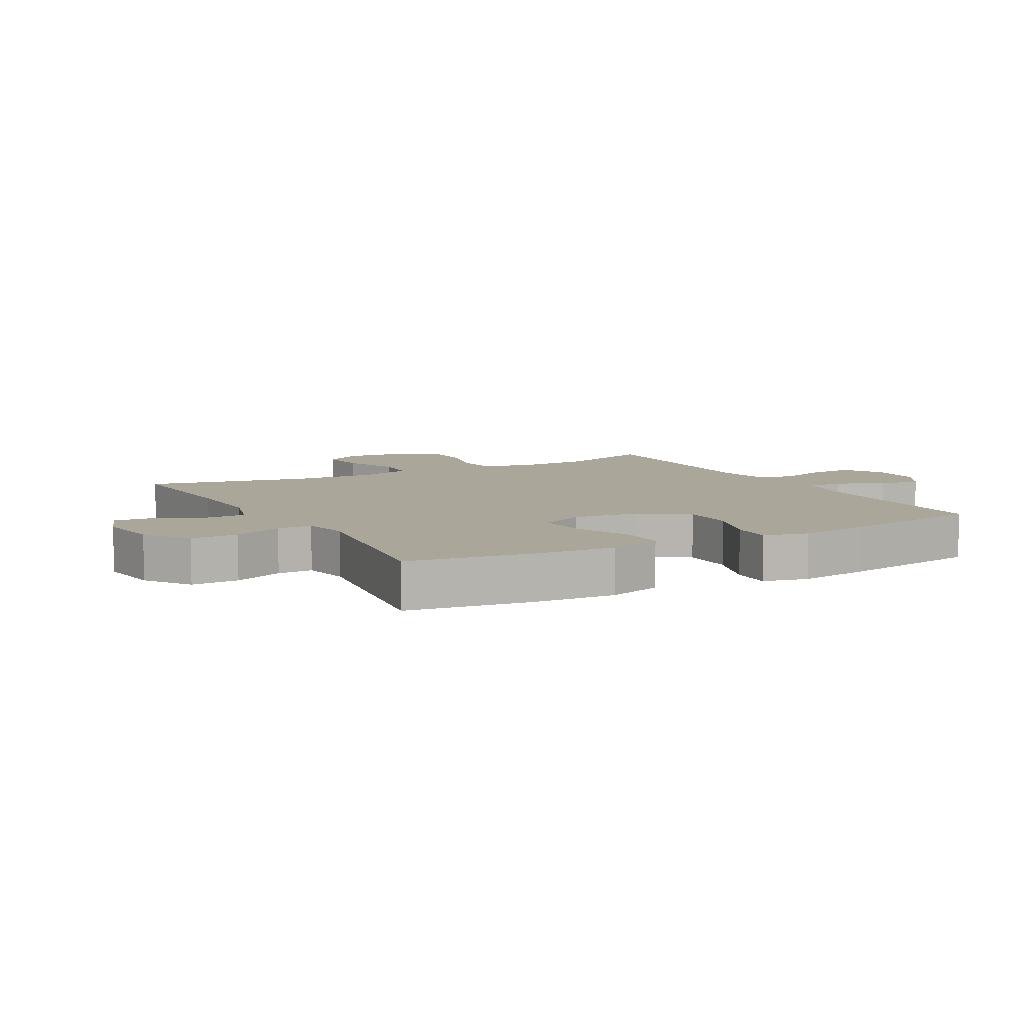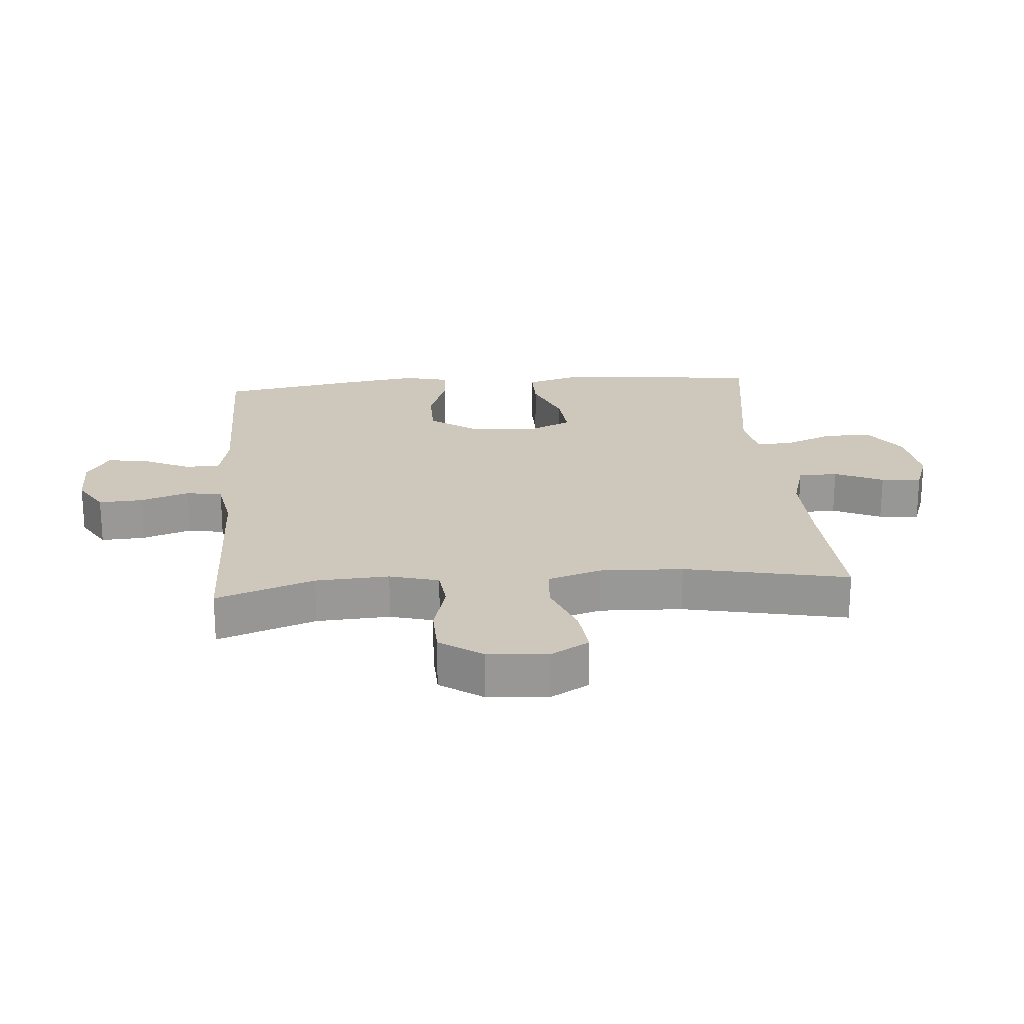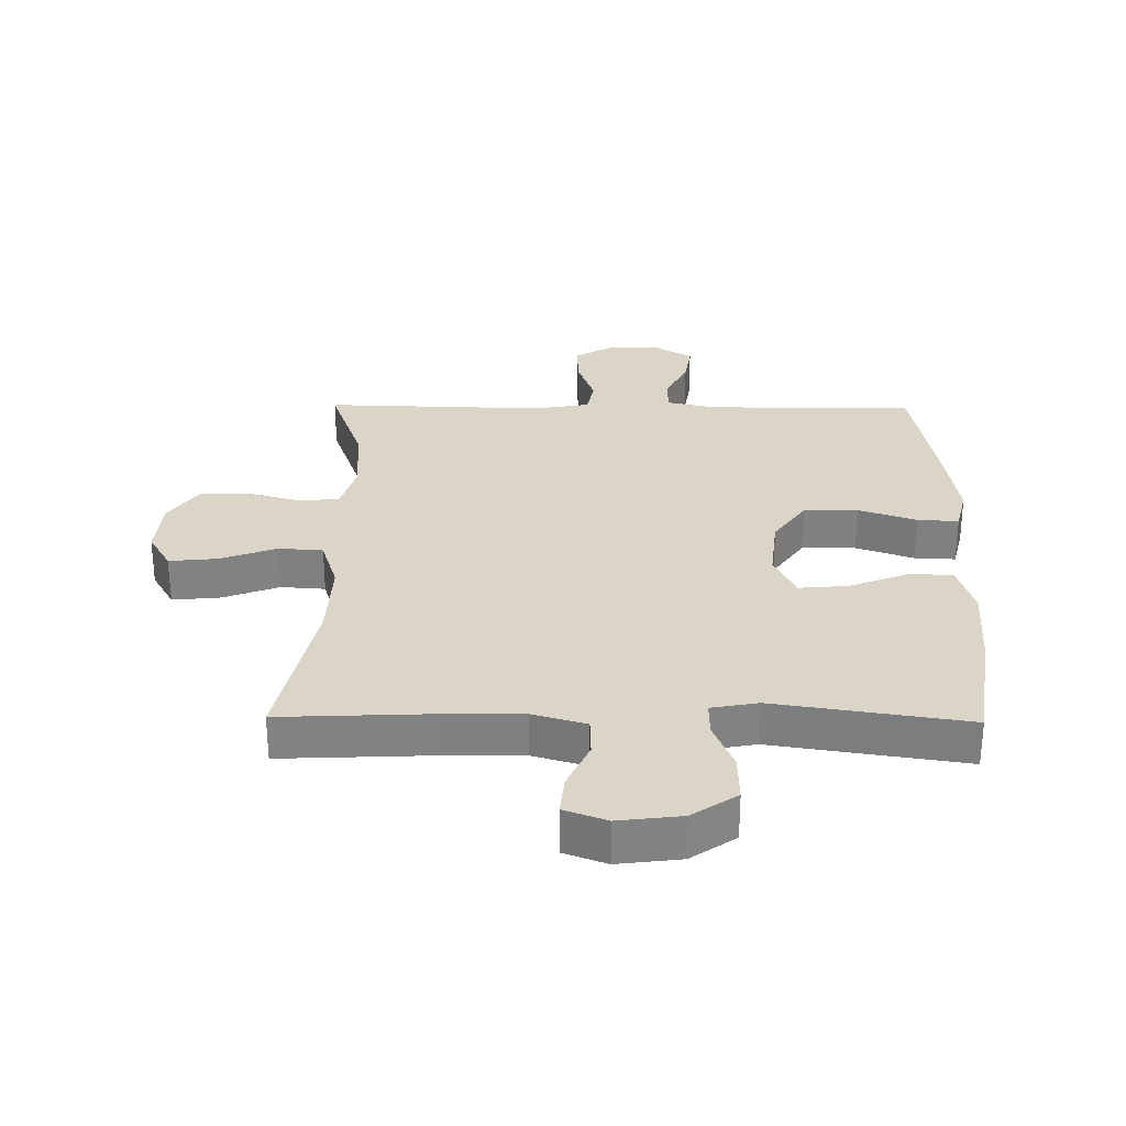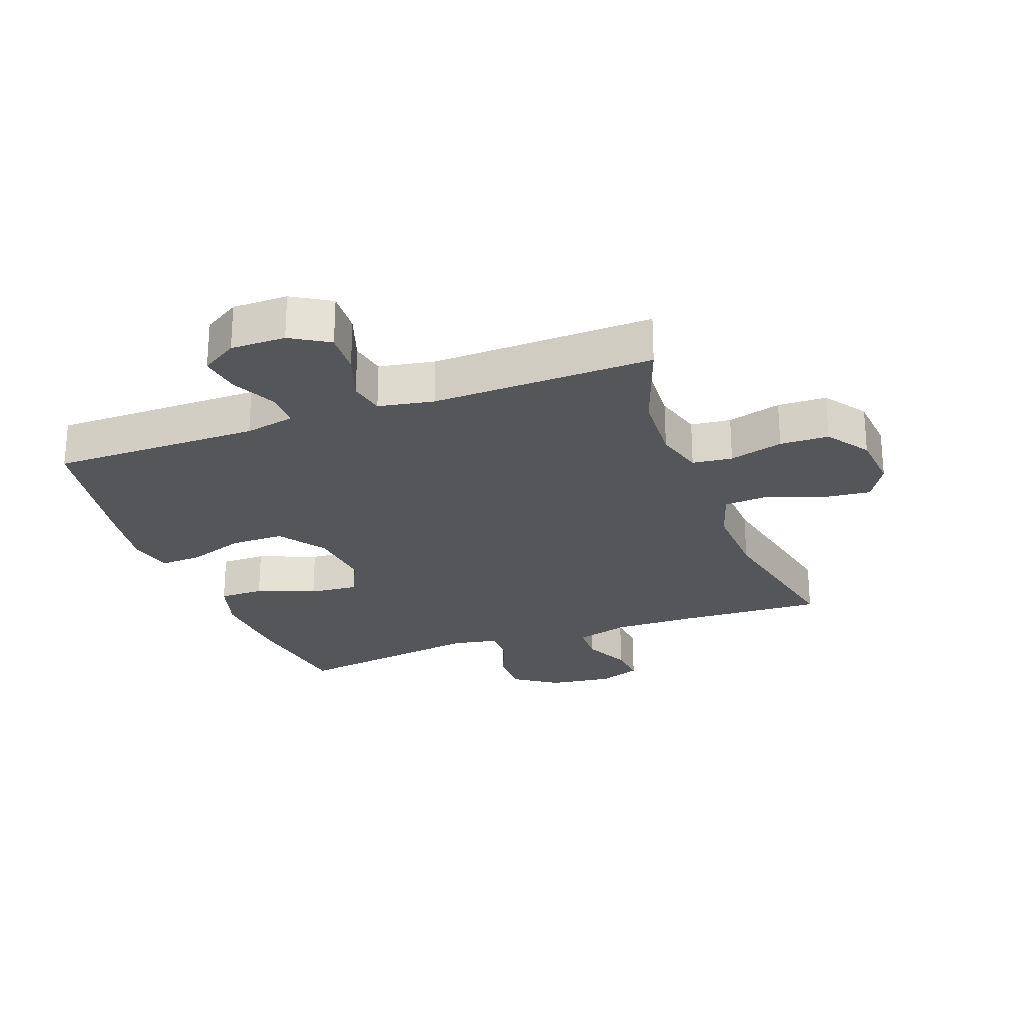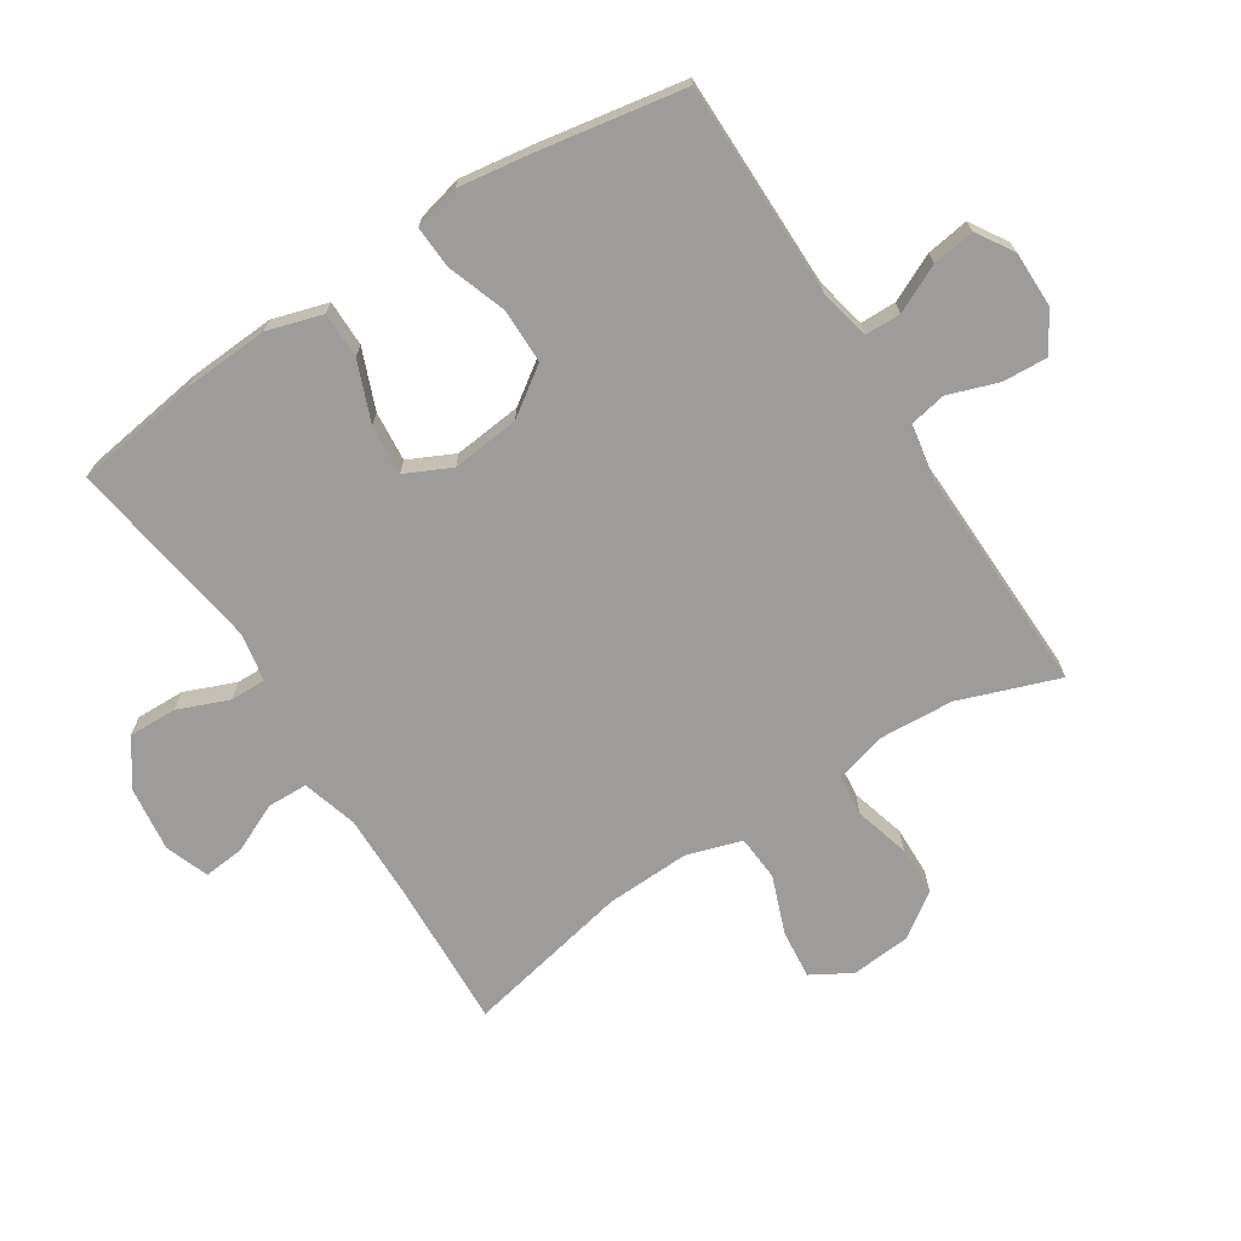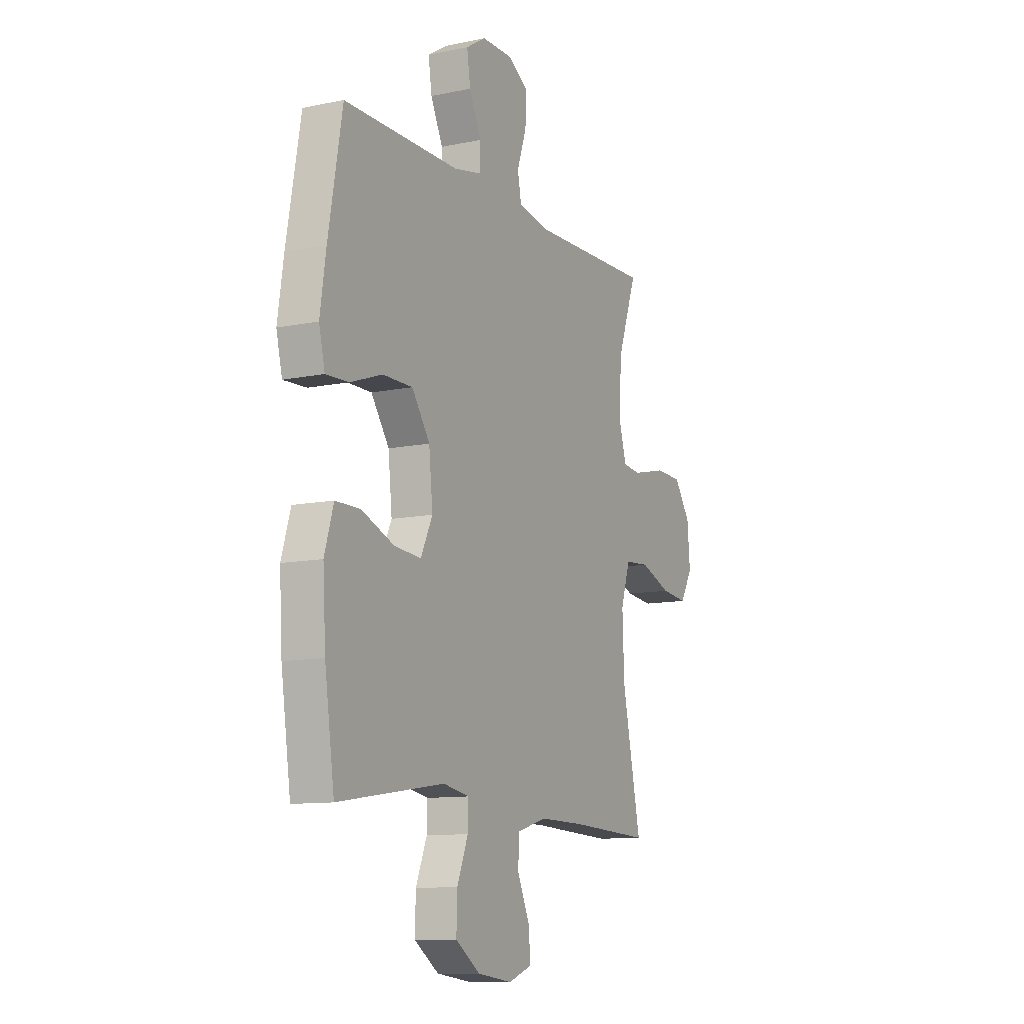
<metadata>
{"format":"obj","ext":"obj","renderer":"f3d","projection":"perspective","resolution":1024,"background":"white","views":[{"elev":7.8,"azim":-118.9,"up":"+Y"},{"elev":21.8,"azim":85.3,"up":"+Y"},{"elev":29.5,"azim":-179.2,"up":"+Y"},{"elev":-25.1,"azim":20.3,"up":"+Y"},{"elev":-70.1,"azim":-57.2,"up":"+Y"},{"elev":-10.9,"azim":-62.7,"up":"+Z"}]}
</metadata>
<code>
v 0.5 0.07 -0.5
v 0.267 0.07 -0.489
v 0.134 0.07 -0.487
v 0.048 0.07 -0.512
v 0.046 0.07 -0.575
v 0.081 0.07 -0.652
v 0.087 0.07 -0.716
v 0.019 0.07 -0.741
v -0.082 0.07 -0.728
v -0.153 0.07 -0.679
v -0.151 0.07 -0.603
v -0.119 0.07 -0.524
v -0.118 0.07 -0.468
v -0.193 0.07 -0.454
v -0.5 0.07 -0.5
v -0.528 0.07 -0.307
v -0.536 0.07 -0.172
v -0.51 0.07 -0.086
v -0.438 0.07 -0.086
v -0.345 0.07 -0.123
v -0.267 0.07 -0.13
v -0.233 0.07 -0.059
v -0.244 0.07 0.047
v -0.296 0.07 0.122
v -0.382 0.07 0.122
v -0.474 0.07 0.09
v -0.54 0.07 0.087
v -0.557 0.07 0.158
v -0.54 0.07 0.273
v -0.5 0.07 0.5
v -0.166 0.07 0.5
v -0.086 0.07 0.517
v -0.085 0.07 0.573
v -0.12 0.07 0.647
v -0.13 0.07 0.713
v -0.072 0.07 0.749
v 0.016 0.07 0.749
v 0.077 0.07 0.712
v 0.073 0.07 0.642
v 0.046 0.07 0.564
v 0.057 0.07 0.507
v 0.146 0.07 0.491
v 0.5 0.07 0.5
v 0.444 0.07 0.344
v 0.437 0.07 0.227
v 0.459 0.07 0.149
v 0.523 0.07 0.142
v 0.609 0.07 0.166
v 0.687 0.07 0.164
v 0.734 0.07 0.096
v 0.742 0.07 0.002
v 0.706 0.07 -0.06
v 0.629 0.07 -0.052
v 0.539 0.07 -0.018
v 0.468 0.07 -0.023
v 0.441 0.07 -0.108
v 0.446 0.07 -0.24
v 0.5 0 -0.5
v 0.267 0 -0.489
v 0.134 0 -0.487
v 0.048 0 -0.512
v 0.046 0 -0.575
v 0.081 0 -0.652
v 0.087 0 -0.716
v 0.019 0 -0.741
v -0.082 0 -0.728
v -0.153 0 -0.679
v -0.151 0 -0.603
v -0.119 0 -0.524
v -0.118 0 -0.468
v -0.193 0 -0.454
v -0.5 0 -0.5
v -0.528 0 -0.307
v -0.536 0 -0.172
v -0.51 0 -0.086
v -0.438 0 -0.086
v -0.345 0 -0.123
v -0.267 0 -0.13
v -0.233 0 -0.059
v -0.244 0 0.047
v -0.296 0 0.122
v -0.382 0 0.122
v -0.474 0 0.09
v -0.54 0 0.087
v -0.557 0 0.158
v -0.54 0 0.273
v -0.5 0 0.5
v -0.166 0 0.5
v -0.086 0 0.517
v -0.085 0 0.573
v -0.12 0 0.647
v -0.13 0 0.713
v -0.072 0 0.749
v 0.016 0 0.749
v 0.077 0 0.712
v 0.073 0 0.642
v 0.046 0 0.564
v 0.057 0 0.507
v 0.146 0 0.491
v 0.5 0 0.5
v 0.444 0 0.344
v 0.437 0 0.227
v 0.459 0 0.149
v 0.523 0 0.142
v 0.609 0 0.166
v 0.687 0 0.164
v 0.734 0 0.096
v 0.742 0 0.002
v 0.706 0 -0.06
v 0.629 0 -0.052
v 0.539 0 -0.018
v 0.468 0 -0.023
v 0.441 0 -0.108
v 0.446 0 -0.24
f 52 53 54
f 51 52 54
f 50 51 54
f 49 50 54
f 48 49 54
f 47 48 54
f 46 47 54 55
f 45 46 55 56
f 42 43 44
f 41 42 44 45
f 38 39 40
f 37 38 40
f 36 37 40
f 35 36 40
f 34 35 40
f 33 34 40
f 32 33 40 41
f 41 45 56
f 32 41 56
f 31 32 56
f 29 30 31
f 28 29 31
f 27 28 31
f 26 27 31
f 25 26 31
f 18 19 20
f 17 18 20
f 16 17 20
f 15 16 20
f 14 15 20
f 13 14 20 21
f 10 11 12
f 9 10 12
f 8 9 12
f 7 8 12
f 6 7 12
f 5 6 12
f 4 5 12 13
f 13 21 22
f 4 13 22
f 3 4 22
f 57 1 2
f 3 22 23
f 2 3 23
f 57 2 23
f 56 57 23
f 31 56 23 24
f 24 25 31
f 111 110 109
f 111 109 108
f 111 108 107
f 111 107 106
f 111 106 105
f 111 105 104
f 112 111 104 103
f 113 112 103 102
f 101 100 99
f 102 101 99 98
f 97 96 95
f 97 95 94
f 97 94 93
f 97 93 92
f 97 92 91
f 97 91 90
f 98 97 90 89
f 113 102 98
f 113 98 89
f 113 89 88
f 88 87 86
f 88 86 85
f 88 85 84
f 88 84 83
f 88 83 82
f 77 76 75
f 77 75 74
f 77 74 73
f 77 73 72
f 77 72 71
f 78 77 71 70
f 69 68 67
f 69 67 66
f 69 66 65
f 69 65 64
f 69 64 63
f 69 63 62
f 70 69 62 61
f 79 78 70
f 79 70 61
f 79 61 60
f 59 58 114
f 80 79 60
f 80 60 59
f 80 59 114
f 80 114 113
f 81 80 113 88
f 88 82 81
f 1 58 59 2
f 2 59 60 3
f 3 60 61 4
f 4 61 62 5
f 5 62 63 6
f 6 63 64 7
f 7 64 65 8
f 8 65 66 9
f 9 66 67 10
f 10 67 68 11
f 11 68 69 12
f 12 69 70 13
f 13 70 71 14
f 14 71 72 15
f 15 72 73 16
f 16 73 74 17
f 17 74 75 18
f 18 75 76 19
f 19 76 77 20
f 20 77 78 21
f 21 78 79 22
f 22 79 80 23
f 23 80 81 24
f 24 81 82 25
f 25 82 83 26
f 26 83 84 27
f 27 84 85 28
f 28 85 86 29
f 29 86 87 30
f 30 87 88 31
f 31 88 89 32
f 32 89 90 33
f 33 90 91 34
f 34 91 92 35
f 35 92 93 36
f 36 93 94 37
f 37 94 95 38
f 38 95 96 39
f 39 96 97 40
f 40 97 98 41
f 41 98 99 42
f 42 99 100 43
f 43 100 101 44
f 44 101 102 45
f 45 102 103 46
f 46 103 104 47
f 47 104 105 48
f 48 105 106 49
f 49 106 107 50
f 50 107 108 51
f 51 108 109 52
f 52 109 110 53
f 53 110 111 54
f 54 111 112 55
f 55 112 113 56
f 56 113 114 57
f 57 114 58 1

</code>
